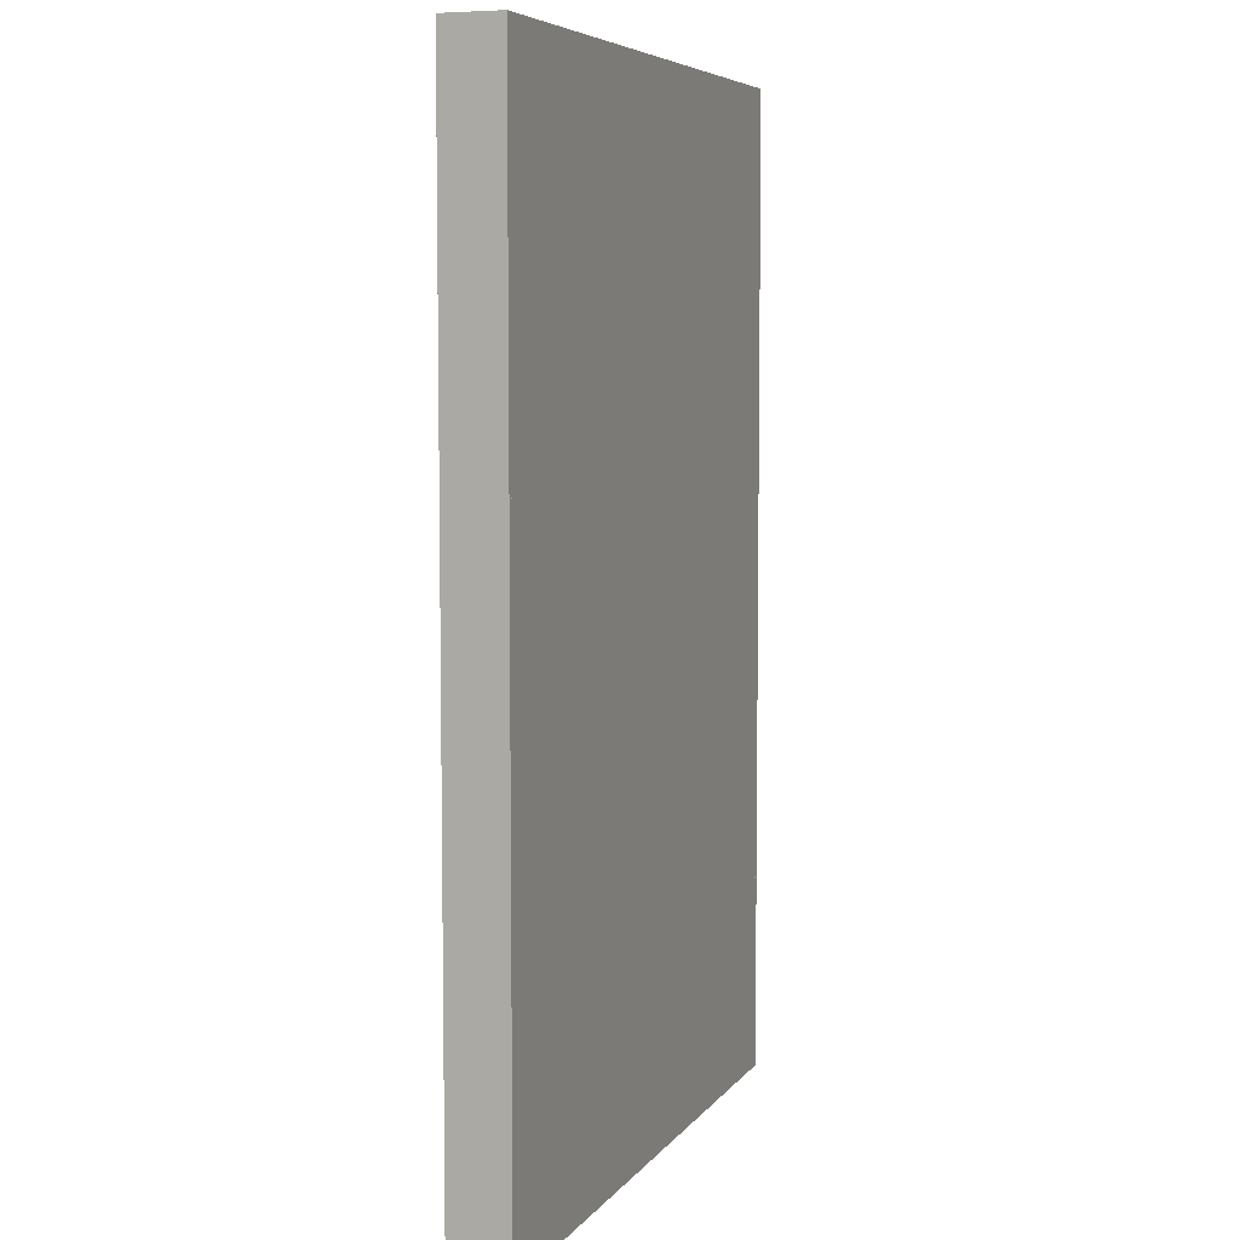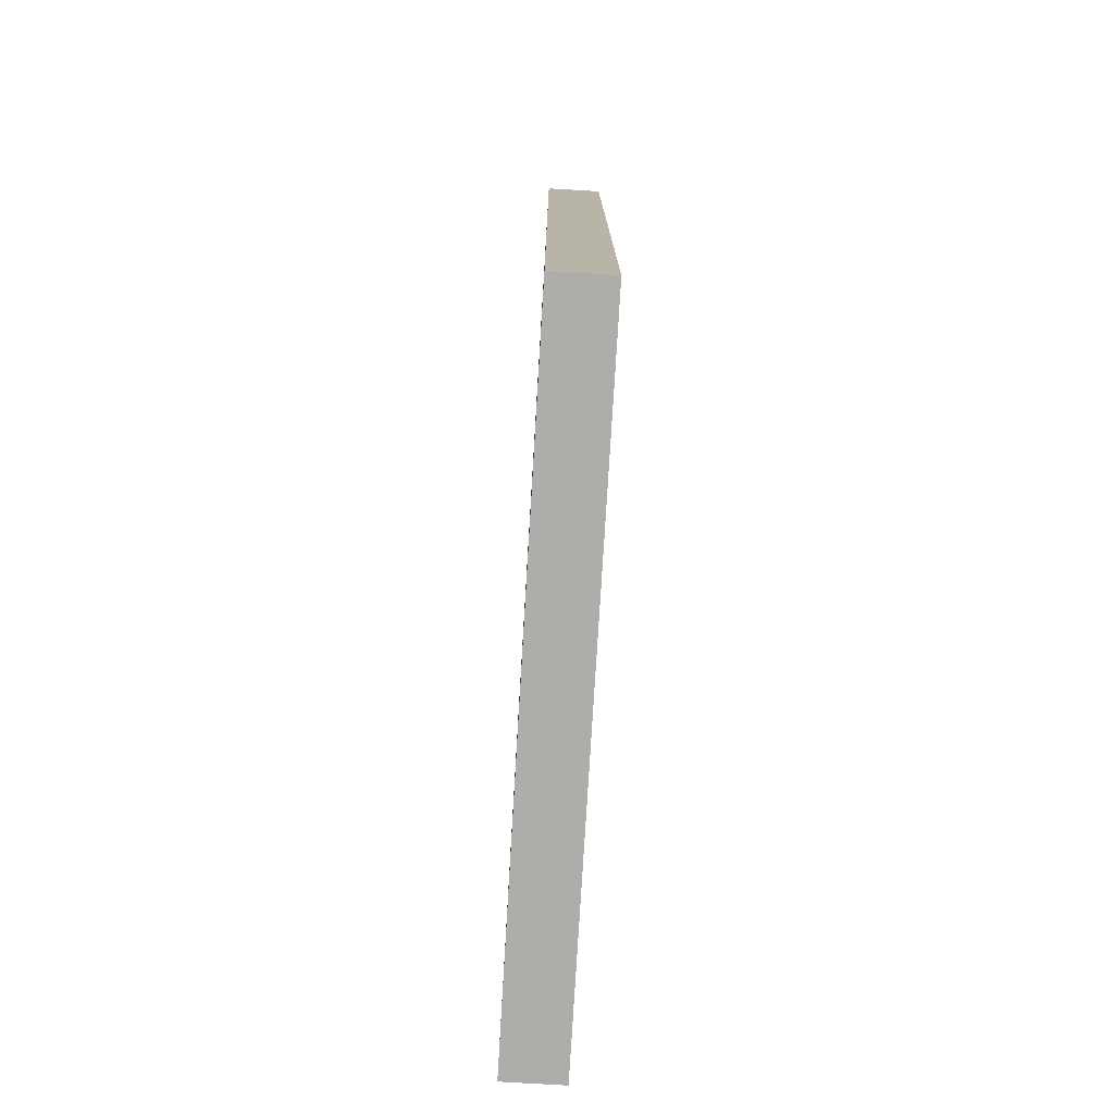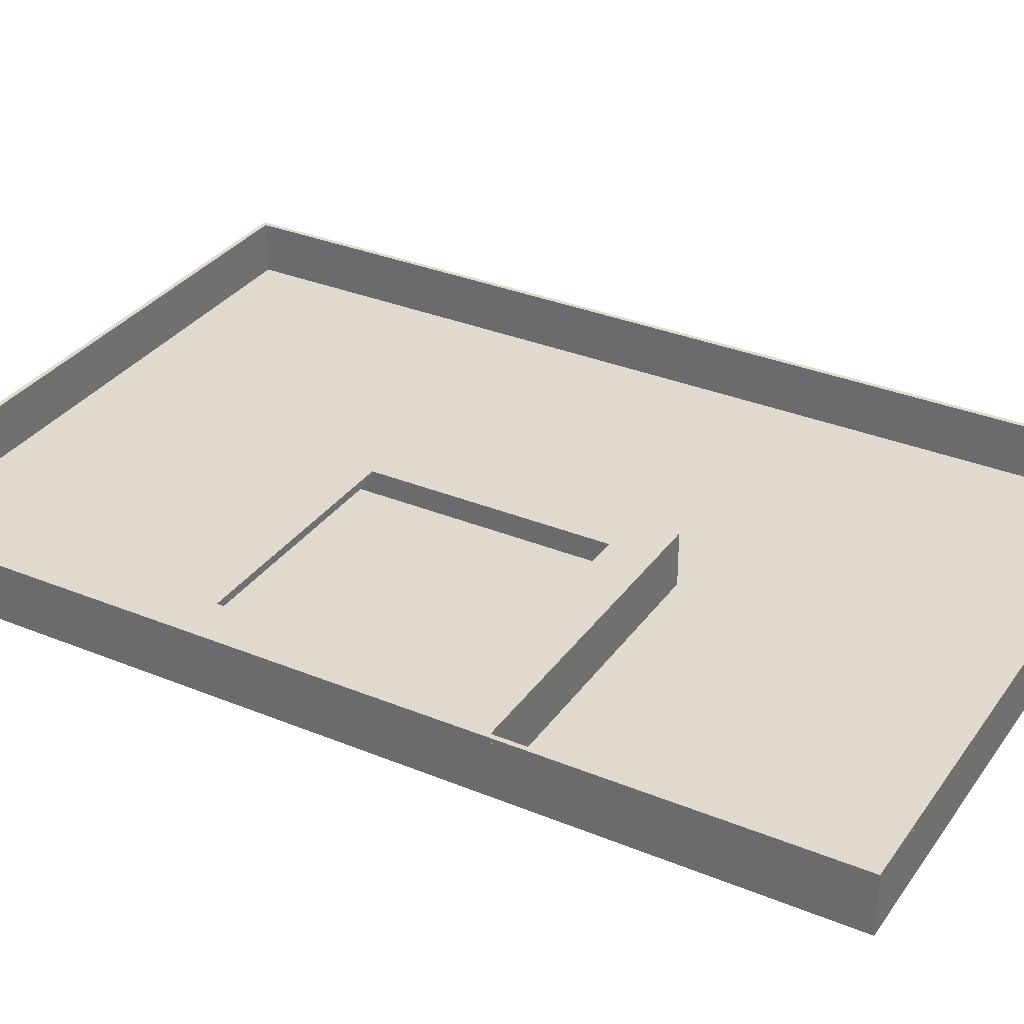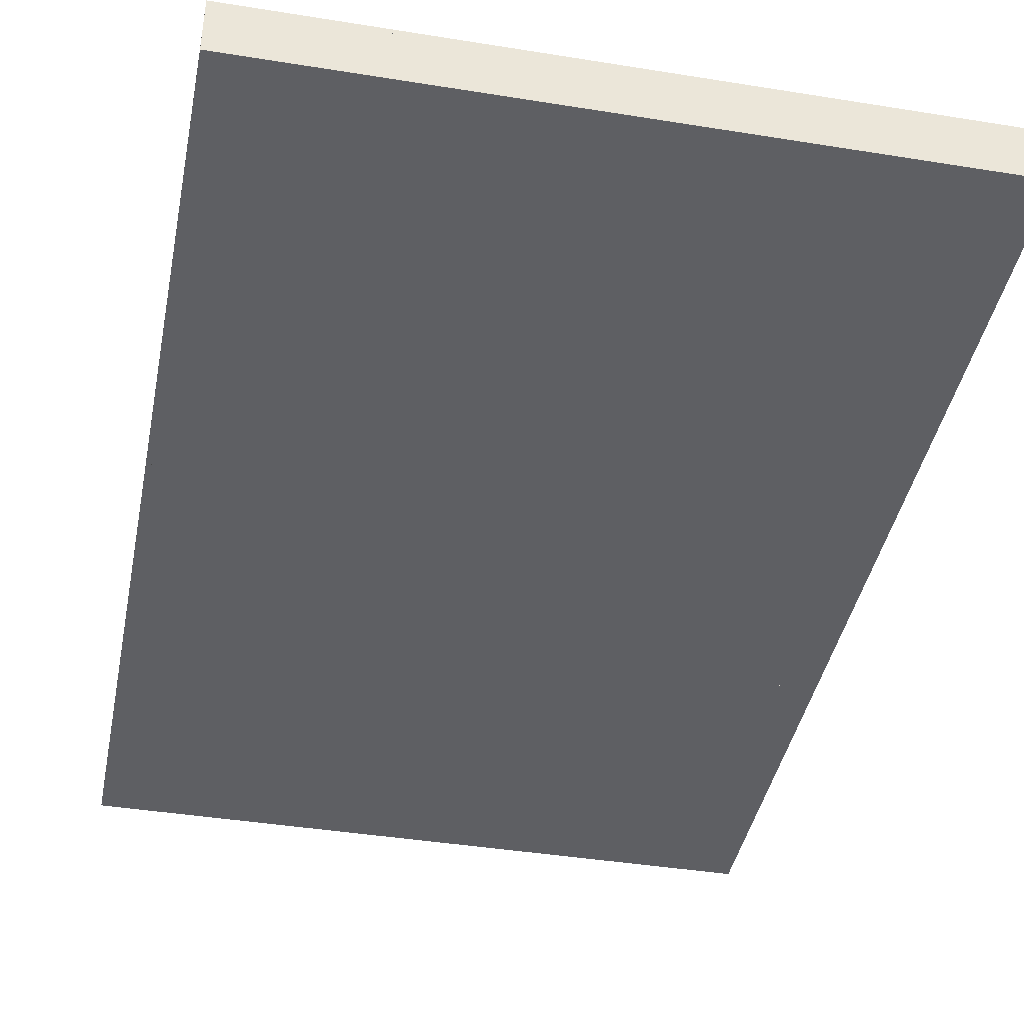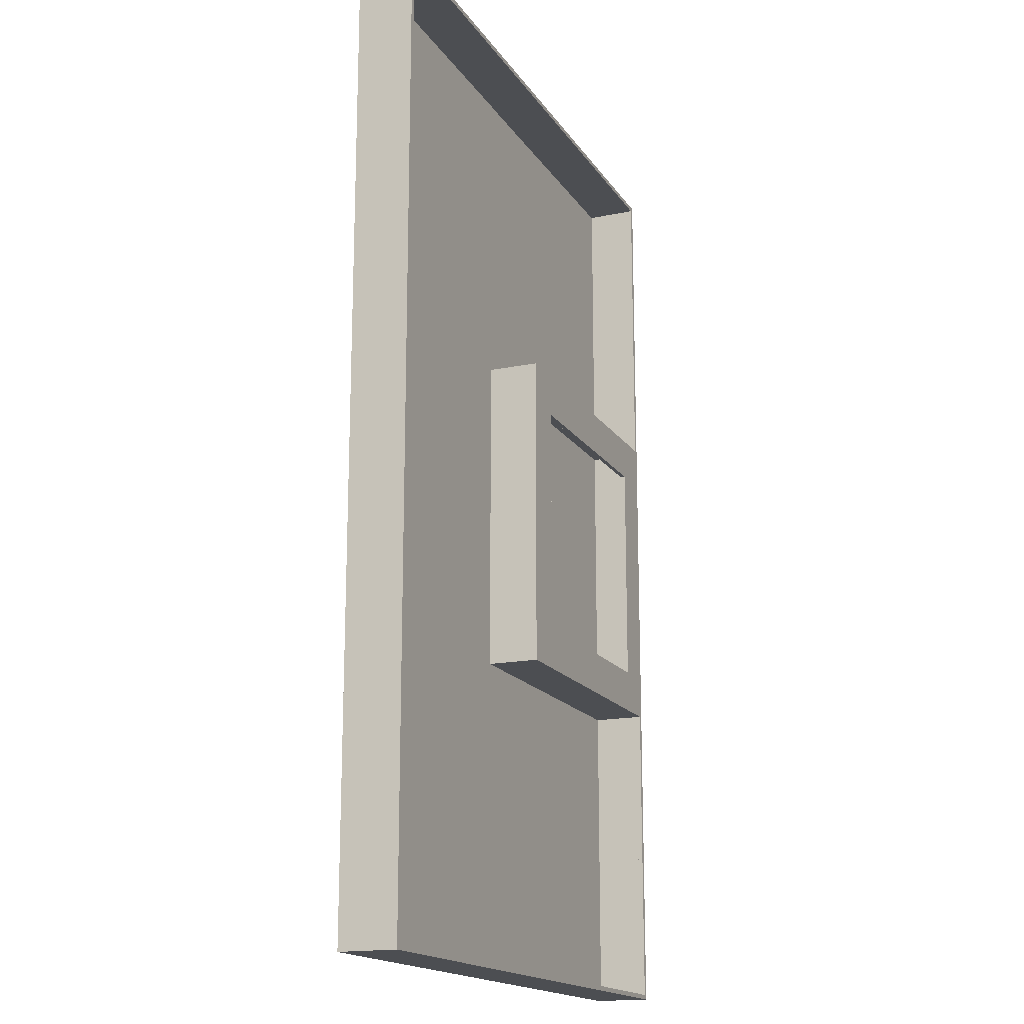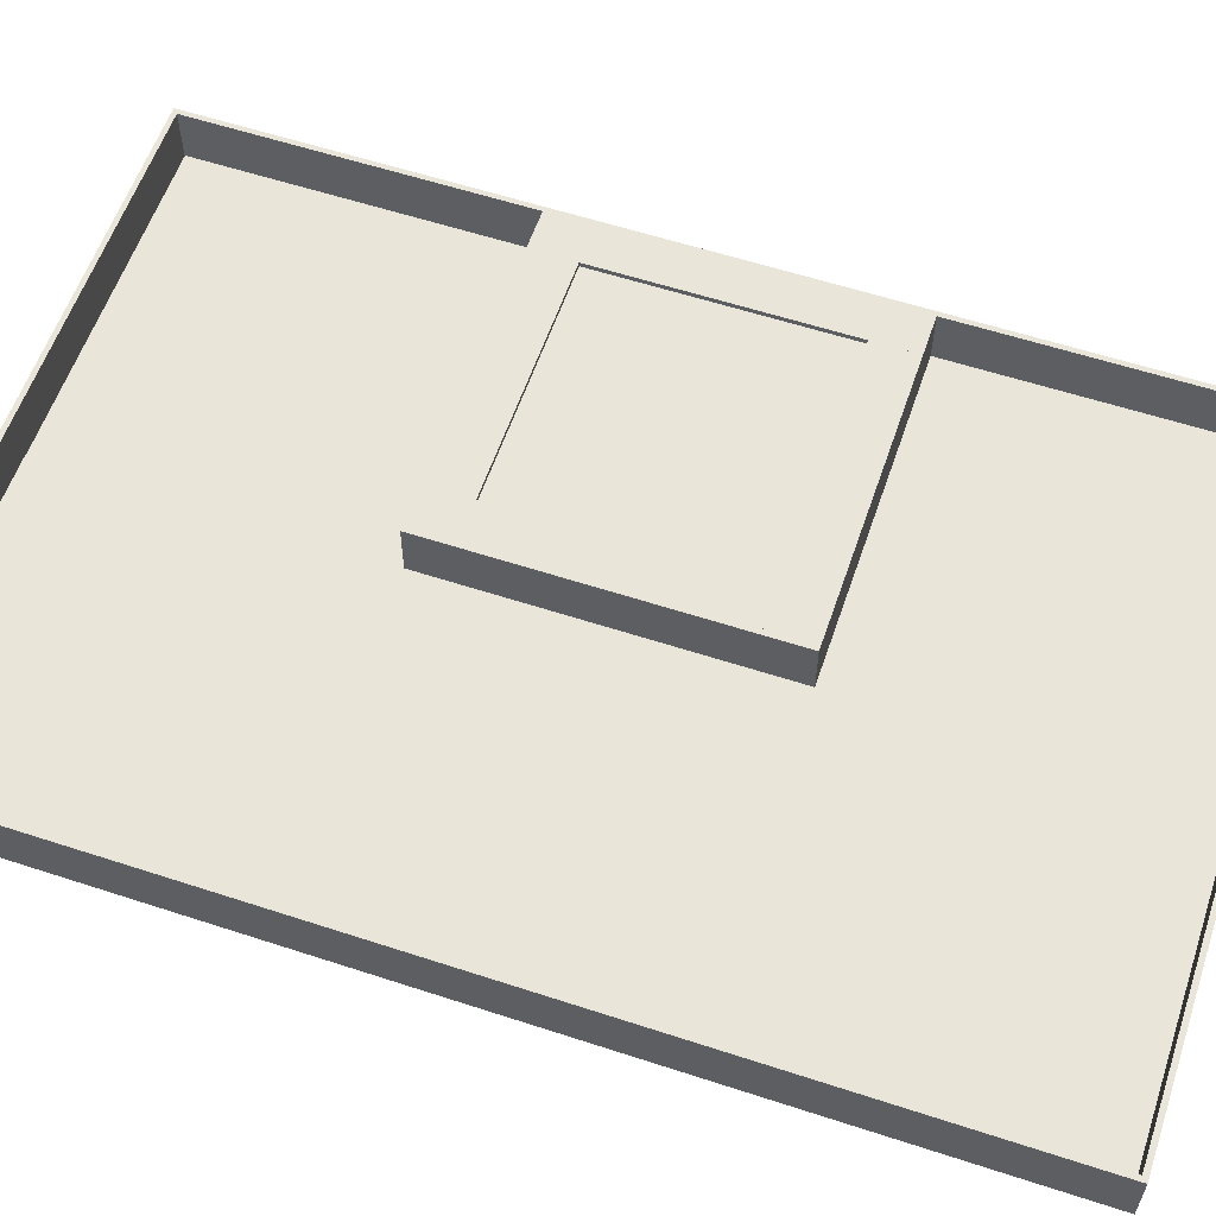
<metadata>
{"format":"obj","ext":"obj","renderer":"f3d","projection":"perspective","resolution":1024,"background":"white","views":[{"elev":6.3,"azim":-70.2,"up":"+Z"},{"elev":-77.4,"azim":86.6,"up":"+Z"},{"elev":32.6,"azim":-60.3,"up":"+Y"},{"elev":-41.2,"azim":168.9,"up":"+Y"},{"elev":-16.9,"azim":112.6,"up":"+Z"},{"elev":58.5,"azim":108.7,"up":"+Y"}]}
</metadata>
<code>
v  1242 0 -2241
v  2029 0 -2241
v  2029 0 -2229
v  1242 0 -2229
v  2029 11.81 -2229
v  2029 11.81 -2241
v  1242 11.81 -2241
v  1242 11.81 -2229
v  1242 0 -2218
v  2029 0 -2218
v  2029 11.81 -2218
v  1242 11.81 -2218
v  2029 0 -3017
v  1242 0 -3017
v  1242 11.81 -3017
v  2029 11.81 -3017
v  2041 0 -2229
v  2041 11.81 -2229
v  2041 11.81 -2218
v  2041 0 -2218
v  2029 141.7 -2229
v  1242 141.7 -2229
v  1242 141.7 -2218
v  2029 141.7 -2218
v  1242 129.9 -2229
v  2029 129.9 -2229
v  1242 129.9 -2218
v  2029 129.9 -2218
v  2041 129.9 -2229
v  2041 129.9 -2218
v  2029 129.9 -2328
v  1242 129.9 -2328
v  1242 141.7 -2328
v  2029 141.7 -2328
v  2041 141.7 -2229
v  2041 141.7 -2218
v  2029 0 -3828
v  2029 11.81 -3828
v  2041 11.81 -3828
v  2041 0 -3828
v  2029 11.81 -3029
v  2029 129.9 -3029
v  2041 129.9 -3029
v  2041 11.81 -3029
v  2029 141.7 -3029
v  2041 141.7 -3029
v  2029 129.9 -3017
v  1931 129.9 -2229
v  1931 141.7 -2229
v  1931 141.7 -3017
v  1931 129.9 -3017
v  2041 141.7 -3017
v  2029 141.7 -3017
v  2041 129.9 -3017
v  2041 11.81 -3017
v  2041 0 -3017
v  1230 0 -3017
v  1230 11.81 -3017
v  1230 11.81 -3029
v  1230 0 -3029
v  1230 129.9 -3017
v  1230 129.9 -3029
v  1230 141.7 -3017
v  1230 141.7 -3029
v  2041 0 -3029
v  2029 0 -3029
v  1242 129.9 -3017
v  2029 129.9 -2918
v  2029 141.7 -2918
v  1242 141.7 -2918
v  1242 129.9 -2918
v  1242 141.7 -3029
v  1242 141.7 -3017
v  1242 129.9 -3029
v  1242 11.81 -3029
v  1242 0 -3828
v  1242 11.81 -3828
v  1242 0 -3029
v  1230 11.81 -2218
v  1230 0 -2218
v  1230 129.9 -2218
v  1230 141.7 -2218
v  1242 141.7 -3828
v  1242 129.9 -3828
v  1230 129.9 -3828
v  1230 141.7 -3828
v  1230 0 -3828
v  1230 11.81 -3828
v  1340 129.9 -3017
v  1340 141.7 -3017
v  1340 141.7 -2229
v  1340 129.9 -2229
v  1230 141.7 -2229
v  1230 129.9 -2229
v  1230 11.81 -2229
v  1230 0 -2229
v  2041 11.81 -3816
v  2029 11.81 -3816
v  2828 11.81 -3029
v  2828 0 -3029
v  2828 0 -3816
v  2828 11.81 -3816
v  2029 0 -3816
v  2041 0 -3816
v  1242 0 -3816
v  1230 0 -3816
v  1230 11.81 -3816
v  1242 129.9 -3816
v  1230 129.9 -3816
v  1242 11.81 -3816
v  2840 11.81 -3816
v  2840 0 -3816
v  2840 0 -3828
v  2840 11.81 -3828
v  2029 129.9 -3816
v  2029 129.9 -3828
v  2840 129.9 -3828
v  2840 129.9 -3816
v  2041 129.9 -3828
v  2041 129.9 -3816
v  2041 11.81 -1418
v  2041 0 -1418
v  2828 0 -1418
v  2828 11.81 -1418
v  2828 0 -3017
v  2828 11.81 -3017
v  2828 0 -2229
v  2828 11.81 -2229
v  2828 0 -2218
v  2828 11.81 -2218
v  1230 0 -1430
v  1230 11.81 -1430
v  2828 0 -1430
v  2041 0 -1430
v  2828 11.81 -1430
v  2041 11.81 -1430
v  1230 0 -1418
v  1230 11.81 -1418
v  1242 141.7 -3816
v  1230 141.7 -3816
v  2840 141.7 -3816
v  2840 141.7 -3828
v  2029 141.7 -3816
v  2029 141.7 -3828
v  2041 141.7 -3816
v  2041 141.7 -3828
v  2828 0 -3828
v  2828 11.81 -3828
v  2828 129.9 -3828
v  2828 129.9 -3816
v  2828 141.7 -3816
v  2828 141.7 -3828
v  2828 11.81 -1418
v  2828 0 -1418
v  2840 0 -1418
v  2840 11.81 -1418
v  2828 129.9 -1418
v  2840 129.9 -1418
v  2828 141.7 -1418
v  2840 141.7 -1418
v  2828 0 -1430
v  2828 11.81 -1430
v  2840 0 -1430
v  2840 11.81 -1430
v  2828 129.9 -1430
v  2840 129.9 -1430
v  2828 141.7 -1430
v  2840 141.7 -1430
v  1230 129.9 -1430
v  1230 11.81 -1430
v  1230 11.81 -1418
v  1230 129.9 -1418
v  1230 141.7 -1430
v  1230 141.7 -1418
v  2029 11.81 -2219
v  2029 0 -1430
v  2029 11.81 -1431
v  1242 11.81 -2219
v  1242 0 -1430
v  1242 11.81 -1431
v  1242 11.81 -1430
v  1242 129.9 -1430
v  1242 11.81 -1418
v  1242 129.9 -1418
v  1242 141.7 -1430
v  1242 141.7 -1418
v  1253 0 -1430
v  1253 11.81 -1430
v  1253 0 -1418
v  1253 11.81 -1418
v  1242 11.81 -1430
v  1242 0 -1418
v  1242 11.81 -1418
v  1242 129.9 -2218
v  1242 11.81 -2218
v  1230 11.81 -2218
v  1230 129.9 -2218
v  1242 141.7 -2218
v  1230 141.7 -2218
g Box010
f 1 2 3
f 3 4 1
f 5 6 7
f 7 8 5
f 9 10 11
f 11 12 9
f 2 6 5
f 5 3 2
f 13 14 15
f 15 16 13
f 1 7 15
f 15 14 1
f 14 13 2
f 2 1 14
f 16 15 7
f 7 6 16
f 13 16 6
f 6 2 13
f 4 8 7
f 7 1 4
f 4 3 10
f 10 9 4
f 17 18 19
f 19 20 17
f 21 22 23
f 23 24 21
f 8 4 9
f 9 12 8
f 5 8 25
f 25 26 5
f 8 12 27
f 27 25 8
f 12 11 28
f 28 27 12
f 19 18 29
f 29 30 19
f 31 32 33
f 33 34 31
f 25 27 23
f 23 22 25
f 27 28 24
f 24 23 27
f 30 29 35
f 35 36 30
f 26 25 32
f 32 31 26
f 25 22 33
f 33 32 25
f 22 21 34
f 34 33 22
f 21 26 31
f 31 34 21
f 37 38 39
f 39 40 37
f 41 42 43
f 43 44 41
f 42 45 46
f 46 43 42
f 21 24 36
f 36 35 21
f 24 28 30
f 30 36 24
f 28 11 19
f 19 30 28
f 11 10 20
f 20 19 11
f 10 3 17
f 17 20 10
f 4 8 15
f 15 14 4
f 5 26 47
f 47 16 5
f 48 49 50
f 50 51 48
f 21 35 52
f 52 53 21
f 35 29 54
f 54 52 35
f 29 18 55
f 55 54 29
f 18 17 56
f 56 55 18
f 17 3 13
f 13 56 17
f 57 58 59
f 59 60 57
f 58 61 62
f 62 59 58
f 61 63 64
f 64 62 61
f 53 52 46
f 46 45 53
f 52 54 43
f 43 46 52
f 54 55 44
f 44 43 54
f 55 56 65
f 65 44 55
f 56 13 66
f 66 65 56
f 13 16 15
f 15 14 13
f 16 47 67
f 67 15 16
f 68 69 70
f 70 71 68
f 53 45 72
f 72 73 53
f 45 42 74
f 74 72 45
f 42 41 75
f 75 74 42
f 38 37 76
f 76 77 38
f 66 13 14
f 14 78 66
f 26 21 49
f 49 48 26
f 21 53 50
f 50 49 21
f 53 47 51
f 51 50 53
f 47 26 48
f 48 51 47
f 9 12 79
f 79 80 9
f 12 27 81
f 81 79 12
f 27 23 82
f 82 81 27
f 73 72 64
f 64 63 73
f 83 84 85
f 85 86 83
f 74 75 59
f 59 62 74
f 77 76 87
f 87 88 77
f 78 14 57
f 57 60 78
f 14 15 8
f 8 4 14
f 15 67 25
f 25 8 15
f 89 90 91
f 91 92 89
f 73 63 93
f 93 22 73
f 63 61 94
f 94 93 63
f 61 58 95
f 95 94 61
f 58 57 96
f 96 95 58
f 57 14 4
f 4 96 57
f 4 8 12
f 12 9 4
f 8 25 27
f 27 12 8
f 25 22 23
f 23 27 25
f 22 93 82
f 82 23 22
f 93 94 81
f 81 82 93
f 94 95 79
f 79 81 94
f 95 96 80
f 80 79 95
f 96 4 9
f 9 80 96
f 47 53 69
f 69 68 47
f 53 73 70
f 70 69 53
f 73 67 71
f 71 70 73
f 67 47 68
f 68 71 67
f 67 73 90
f 90 89 67
f 73 22 91
f 91 90 73
f 22 25 92
f 92 91 22
f 25 67 89
f 89 92 25
f 41 44 97
f 97 98 41
f 99 100 101
f 101 102 99
f 65 66 103
f 103 104 65
f 66 78 105
f 105 103 66
f 78 60 106
f 106 105 78
f 60 59 107
f 107 106 60
f 62 74 108
f 108 109 62
f 75 41 98
f 98 110 75
f 3 5 8
f 8 4 3
f 5 16 15
f 15 8 5
f 16 13 14
f 14 15 16
f 13 3 4
f 4 14 13
f 98 97 39
f 39 38 98
f 111 112 113
f 113 114 111
f 104 103 37
f 37 40 104
f 103 105 76
f 76 37 103
f 105 106 87
f 87 76 105
f 106 107 88
f 88 87 106
f 109 108 84
f 84 85 109
f 108 115 116
f 116 84 108
f 59 75 74
f 74 62 59
f 75 110 108
f 108 74 75
f 110 98 115
f 115 108 110
f 111 114 117
f 117 118 111
f 38 77 84
f 84 116 38
f 77 88 85
f 85 84 77
f 88 107 109
f 109 85 88
f 107 59 62
f 62 109 107
f 98 38 39
f 39 97 98
f 38 116 119
f 119 39 38
f 116 115 120
f 120 119 116
f 115 98 97
f 97 120 115
f 121 122 123
f 123 124 121
f 65 104 101
f 101 100 65
f 104 97 102
f 102 101 104
f 97 44 99
f 99 102 97
f 44 65 56
f 56 55 44
f 65 100 125
f 125 56 65
f 100 99 126
f 126 125 100
f 99 44 55
f 55 126 99
f 55 56 17
f 17 18 55
f 56 125 127
f 127 17 56
f 125 126 128
f 128 127 125
f 126 55 18
f 18 128 126
f 18 17 20
f 20 19 18
f 17 127 129
f 129 20 17
f 127 128 130
f 130 129 127
f 128 18 19
f 19 130 128
f 79 80 131
f 131 132 79
f 20 129 133
f 133 134 20
f 129 130 135
f 135 133 129
f 130 19 136
f 136 135 130
f 132 131 137
f 137 138 132
f 134 133 123
f 123 122 134
f 133 135 124
f 124 123 133
f 135 136 121
f 121 124 135
f 72 74 108
f 108 139 72
f 74 62 109
f 109 108 74
f 62 64 140
f 140 109 62
f 64 72 139
f 139 140 64
f 141 118 117
f 117 142 141
f 108 109 85
f 85 84 108
f 109 140 86
f 86 85 109
f 140 139 83
f 83 86 140
f 139 108 115
f 115 143 139
f 108 84 116
f 116 115 108
f 84 83 144
f 144 116 84
f 83 139 143
f 143 144 83
f 143 115 120
f 120 145 143
f 115 116 119
f 119 120 115
f 116 144 146
f 146 119 116
f 144 143 145
f 145 146 144
f 97 104 101
f 101 102 97
f 104 40 147
f 147 101 104
f 40 39 148
f 148 147 40
f 39 97 102
f 102 148 39
f 97 39 148
f 148 102 97
f 39 119 149
f 149 148 39
f 119 120 150
f 150 149 119
f 120 97 102
f 102 150 120
f 145 120 150
f 150 151 145
f 120 119 149
f 149 150 120
f 119 146 152
f 152 149 119
f 146 145 151
f 151 152 146
f 153 154 155
f 155 156 153
f 101 147 113
f 113 112 101
f 147 148 114
f 114 113 147
f 148 102 111
f 111 114 148
f 102 148 114
f 114 111 102
f 148 149 117
f 117 114 148
f 149 150 118
f 118 117 149
f 157 153 156
f 156 158 157
f 159 157 158
f 158 160 159
f 150 149 117
f 117 118 150
f 149 152 142
f 142 117 149
f 152 151 141
f 141 142 152
f 102 101 161
f 161 162 102
f 101 112 163
f 163 161 101
f 112 111 164
f 164 163 112
f 111 102 162
f 162 164 111
f 150 102 162
f 162 165 150
f 102 111 164
f 164 162 102
f 111 118 166
f 166 164 111
f 118 150 165
f 165 166 118
f 151 150 165
f 165 167 151
f 150 118 166
f 166 165 150
f 118 141 168
f 168 166 118
f 141 151 167
f 167 168 141
f 162 161 154
f 154 153 162
f 161 163 155
f 155 154 161
f 163 164 156
f 156 155 163
f 164 162 153
f 153 156 164
f 169 170 171
f 171 172 169
f 162 164 156
f 156 153 162
f 164 166 158
f 158 156 164
f 166 165 157
f 157 158 166
f 173 169 172
f 172 174 173
f 165 166 158
f 158 157 165
f 166 168 160
f 160 158 166
f 168 167 159
f 159 160 168
f 19 20 10
f 10 175 19
f 20 134 176
f 176 10 20
f 134 136 177
f 177 176 134
f 136 19 175
f 175 177 136
f 175 10 9
f 9 178 175
f 10 176 179
f 179 9 10
f 176 177 180
f 180 179 176
f 177 175 178
f 178 180 177
f 178 9 80
f 80 79 178
f 9 179 131
f 131 80 9
f 179 180 132
f 132 131 179
f 180 178 79
f 79 132 180
f 165 162 181
f 181 182 165
f 162 153 183
f 183 181 162
f 153 157 184
f 184 183 153
f 157 165 182
f 182 184 157
f 167 165 182
f 182 185 167
f 165 157 184
f 184 182 165
f 157 159 186
f 186 184 157
f 159 167 185
f 185 186 159
f 136 134 187
f 187 188 136
f 134 122 189
f 189 187 134
f 122 121 190
f 190 189 122
f 121 136 188
f 188 190 121
f 188 187 179
f 179 191 188
f 187 189 192
f 192 179 187
f 189 190 193
f 193 192 189
f 190 188 191
f 191 193 190
f 191 179 131
f 131 132 191
f 179 192 137
f 137 131 179
f 192 193 138
f 138 137 192
f 193 191 132
f 132 138 193
f 194 195 196
f 196 197 194
f 181 183 171
f 171 170 181
f 183 184 172
f 172 171 183
f 184 182 169
f 169 172 184
f 198 194 197
f 197 199 198
f 182 184 172
f 172 169 182
f 184 186 174
f 174 172 184
f 186 185 173
f 173 174 186
f 182 181 195
f 195 194 182
f 181 170 196
f 196 195 181
f 170 169 197
f 197 196 170
f 169 182 194
f 194 197 169
f 185 182 194
f 194 198 185
f 182 169 197
f 197 194 182
f 169 173 199
f 199 197 169
f 173 185 198
f 198 199 173

</code>
